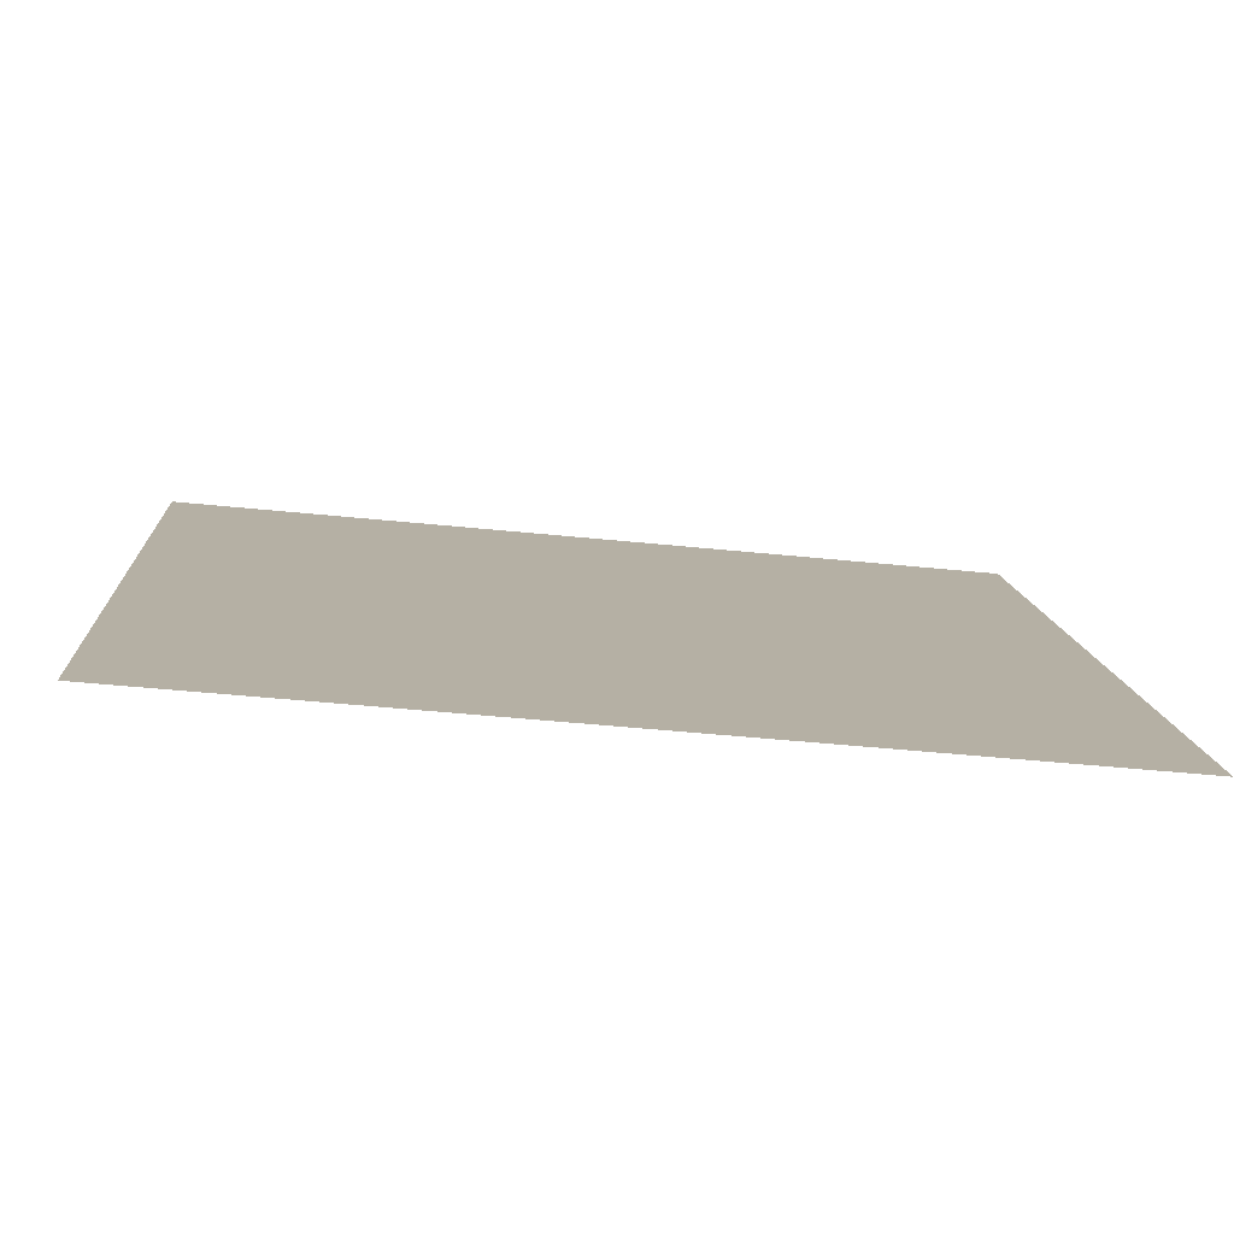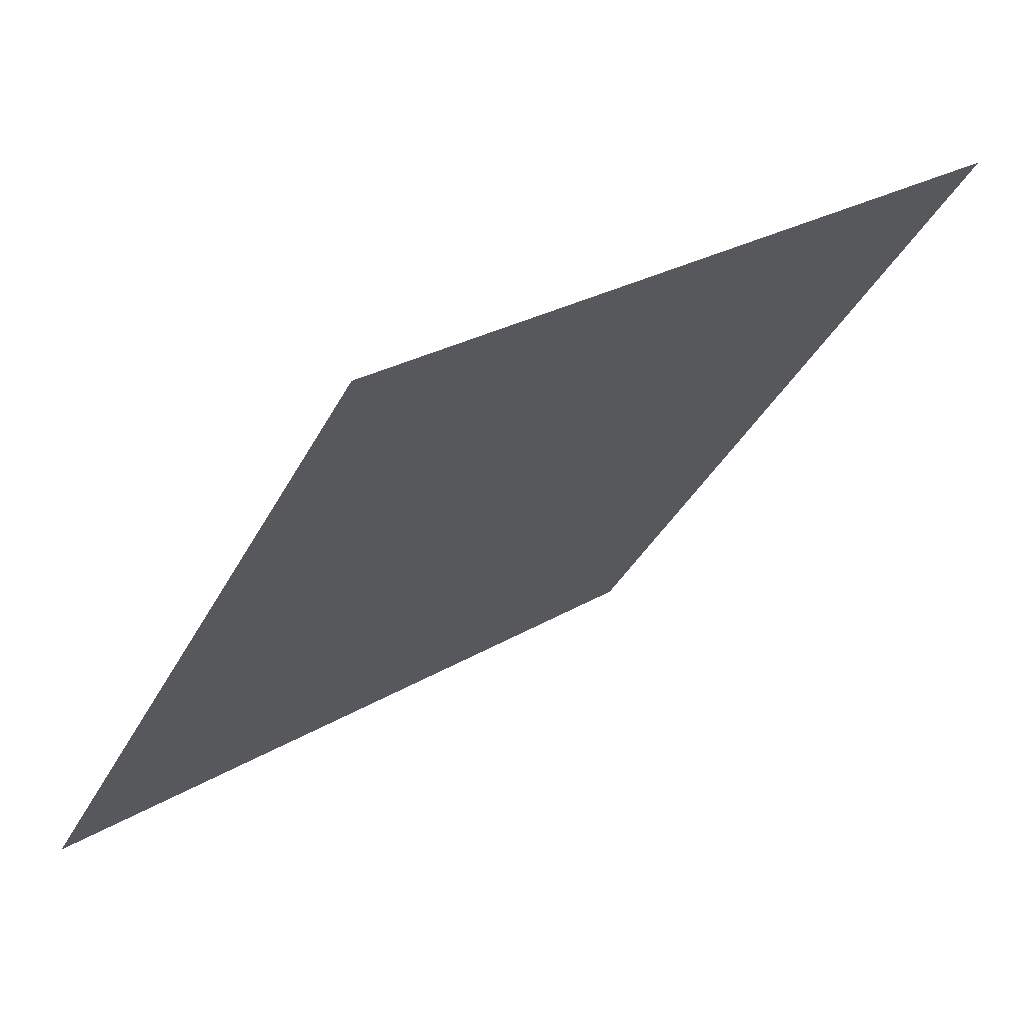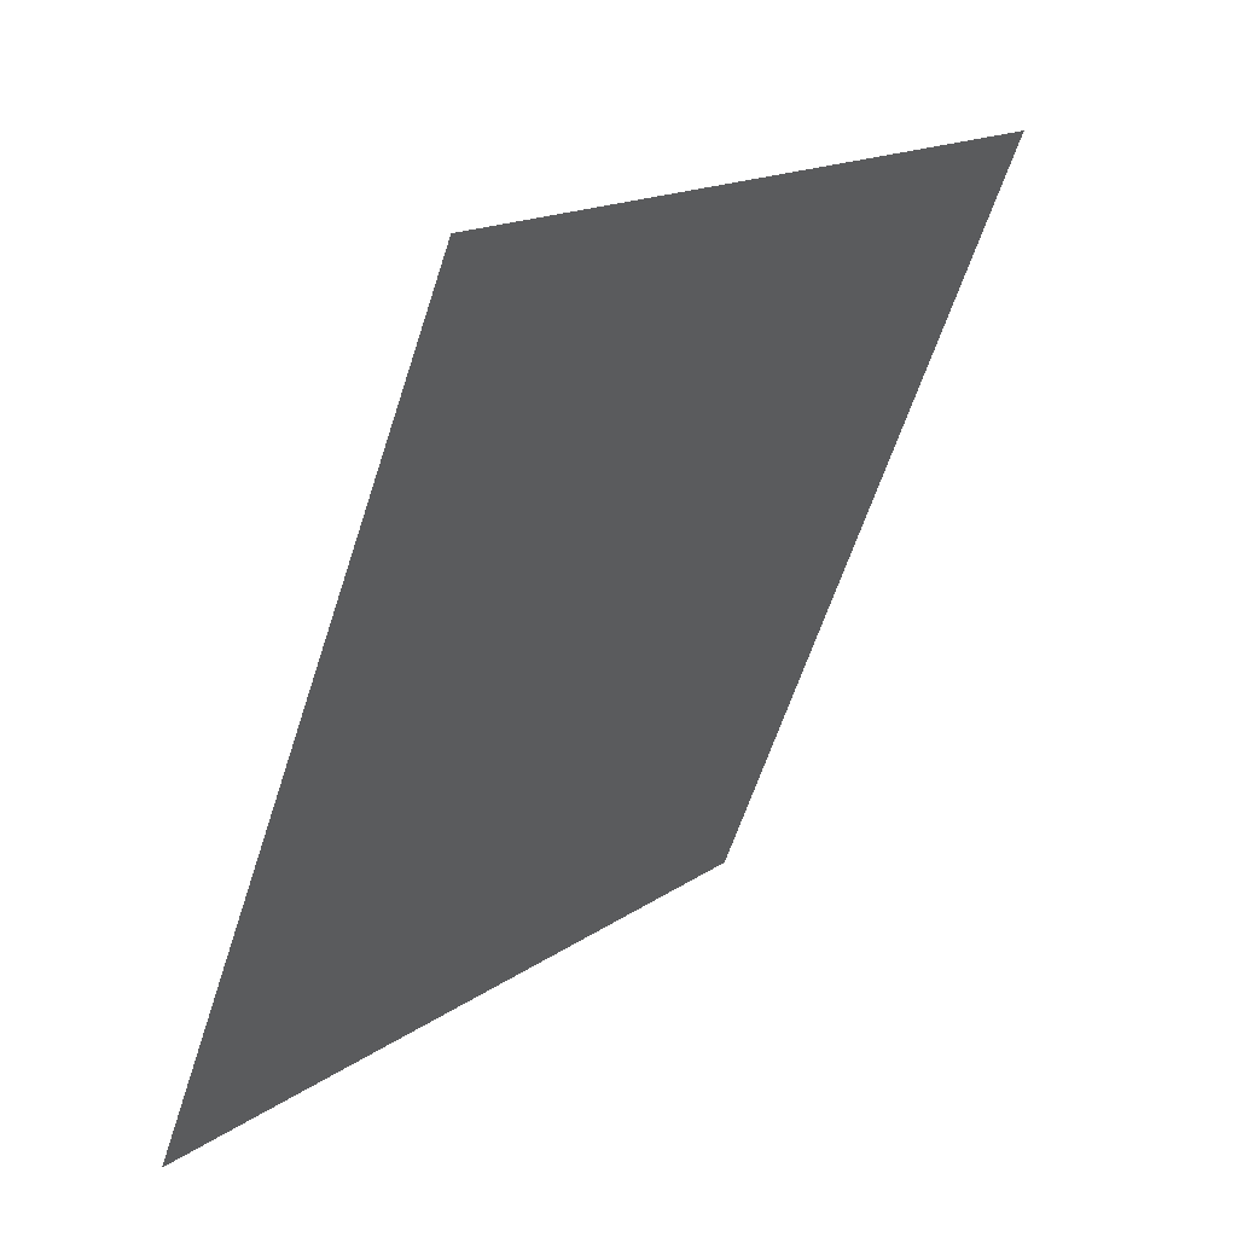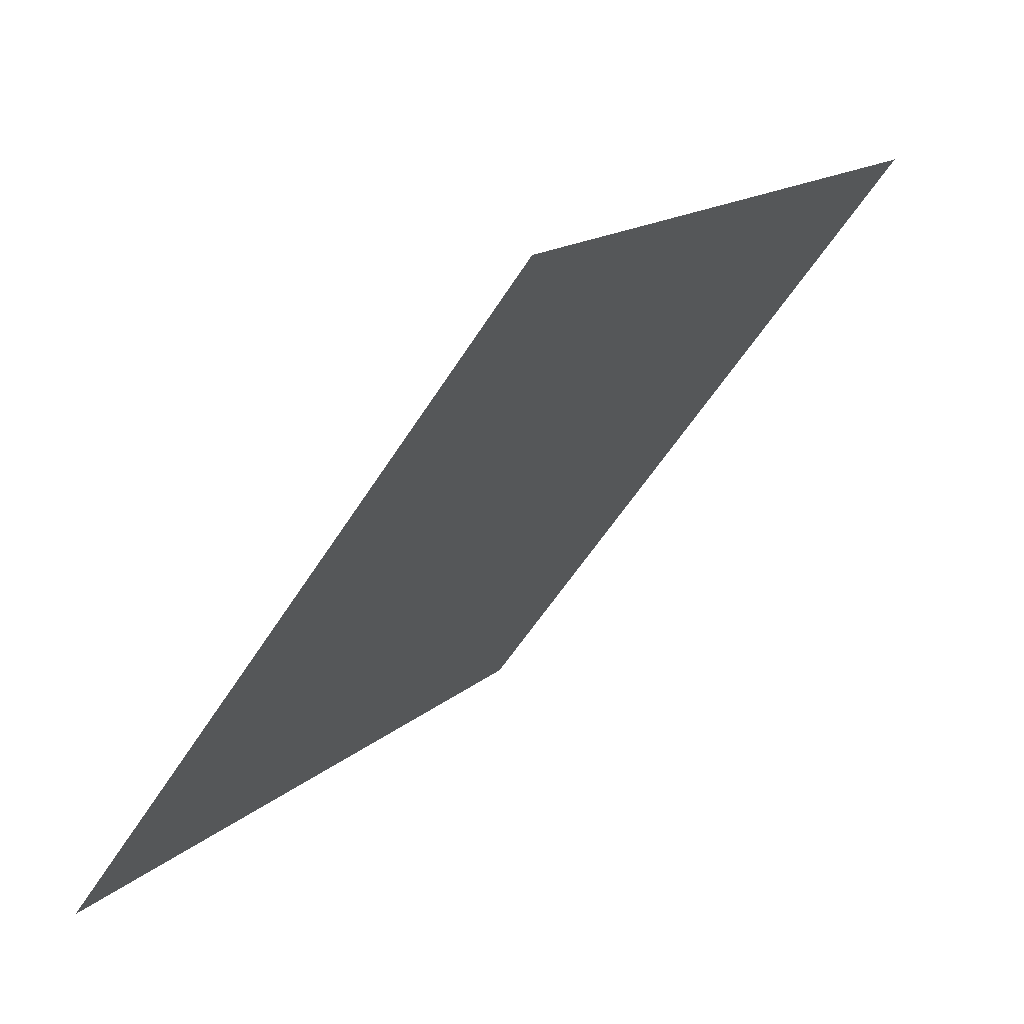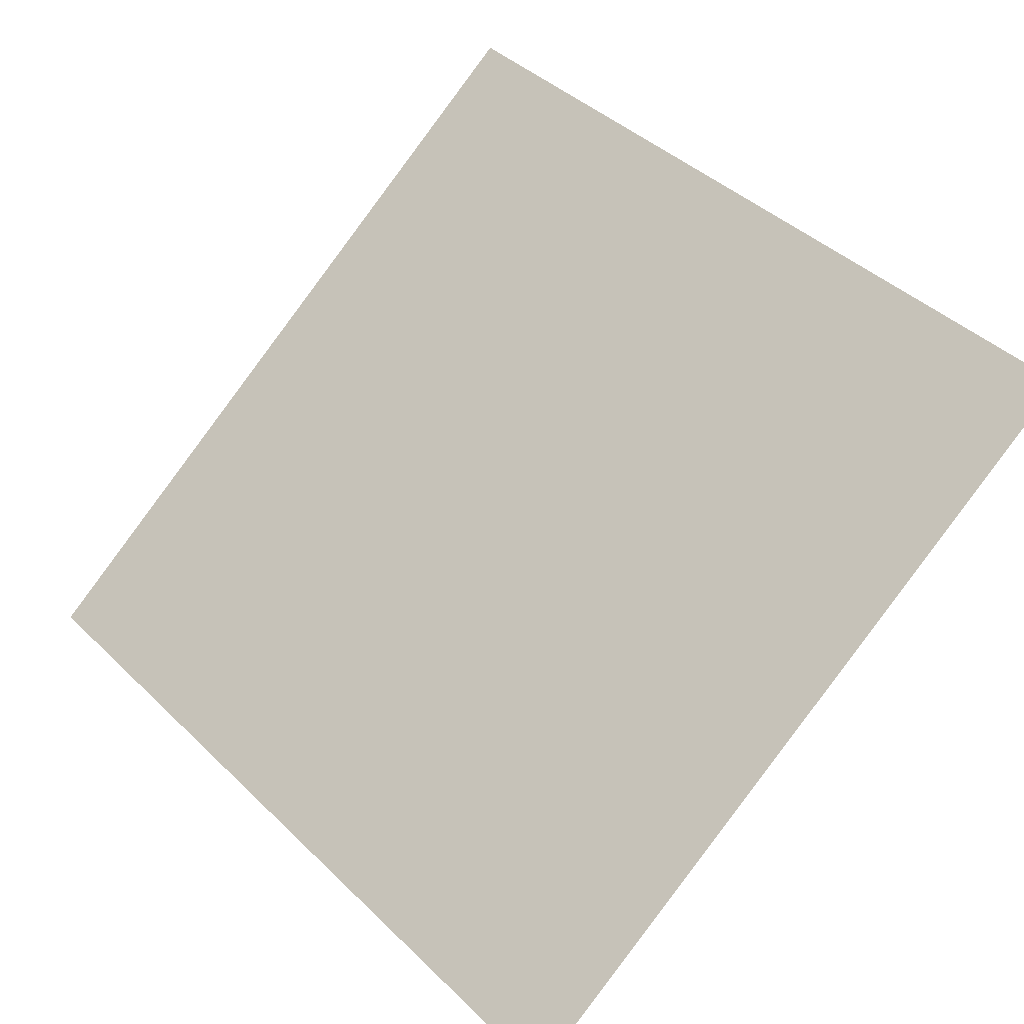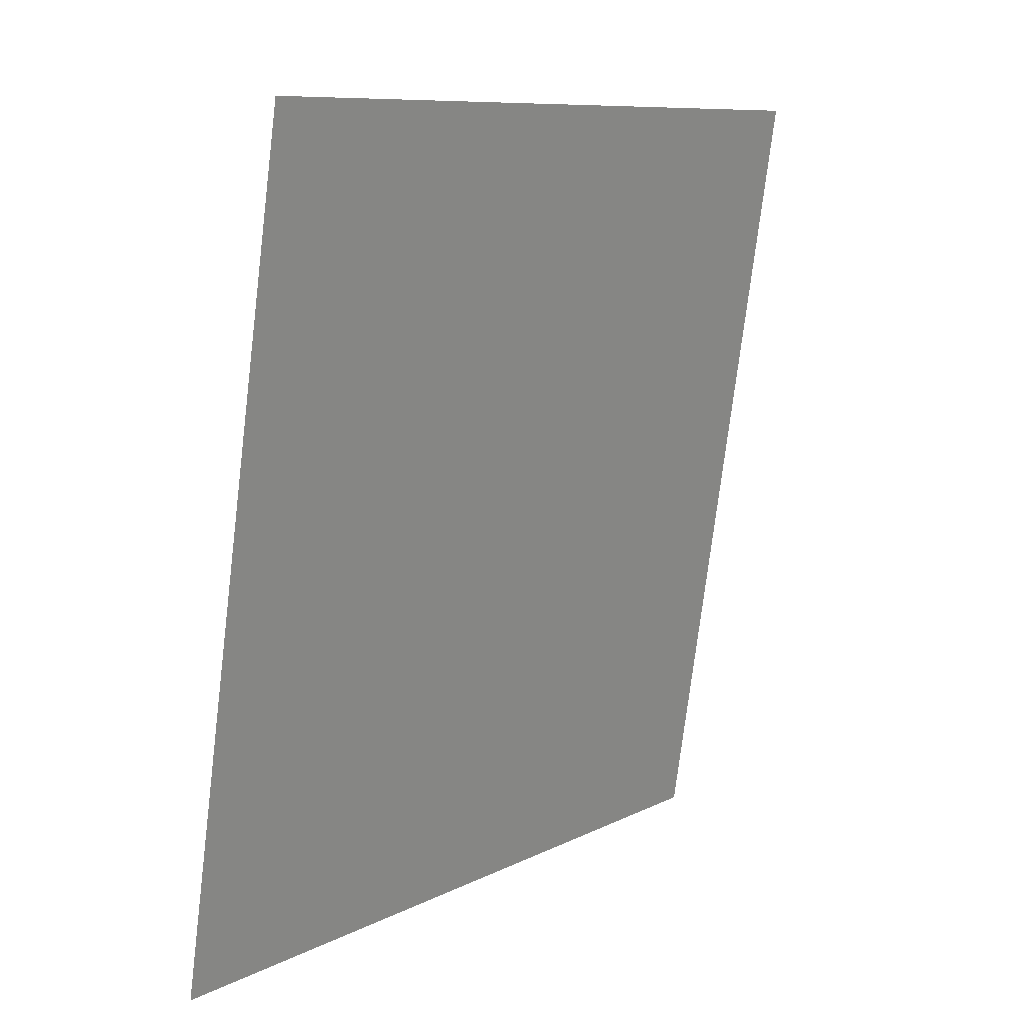
<metadata>
{"format":"obj","ext":"obj","renderer":"f3d","projection":"perspective","resolution":1024,"background":"white","views":[{"elev":-42.4,"azim":-8.0,"up":"+Z"},{"elev":24.8,"azim":134.3,"up":"+Z"},{"elev":-61.6,"azim":70.8,"up":"+Z"},{"elev":14.1,"azim":117.6,"up":"+Z"},{"elev":43.8,"azim":-130.6,"up":"+Y"},{"elev":-76.1,"azim":81.7,"up":"+Z"}]}
</metadata>
<code>
v 0.1509 0.7784 0.5005
v 0.1443 0.7786 0.5006
v 0.1445 0.7825 0.5058
v 0.151 0.7823 0.5058
f 4 3 2 1

</code>
